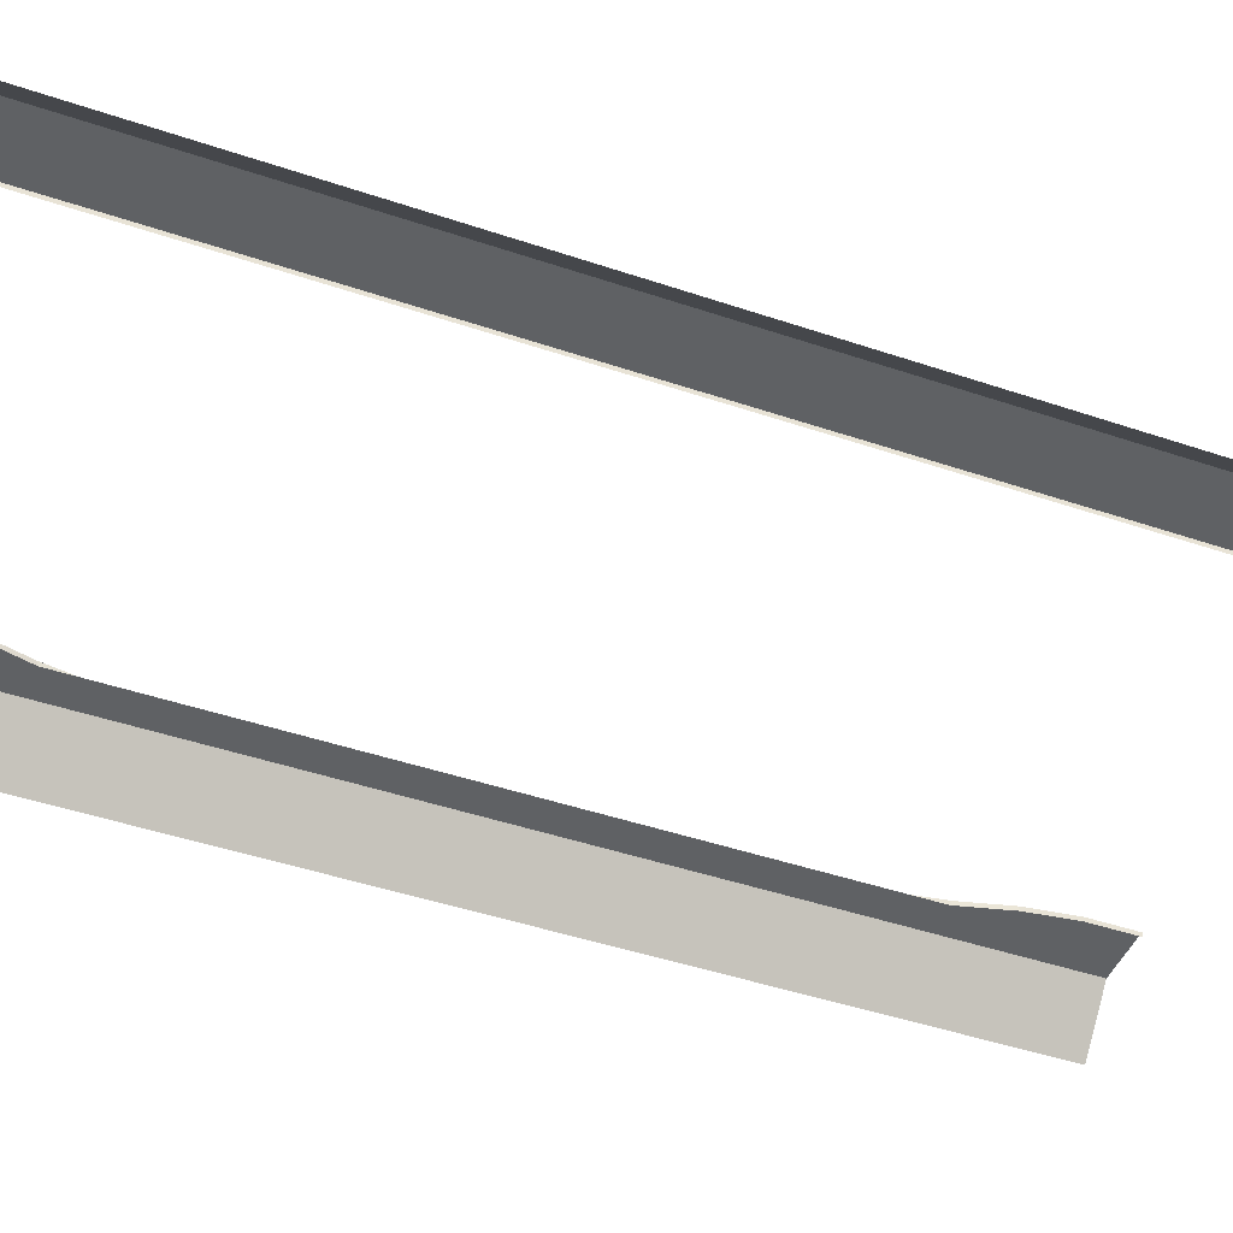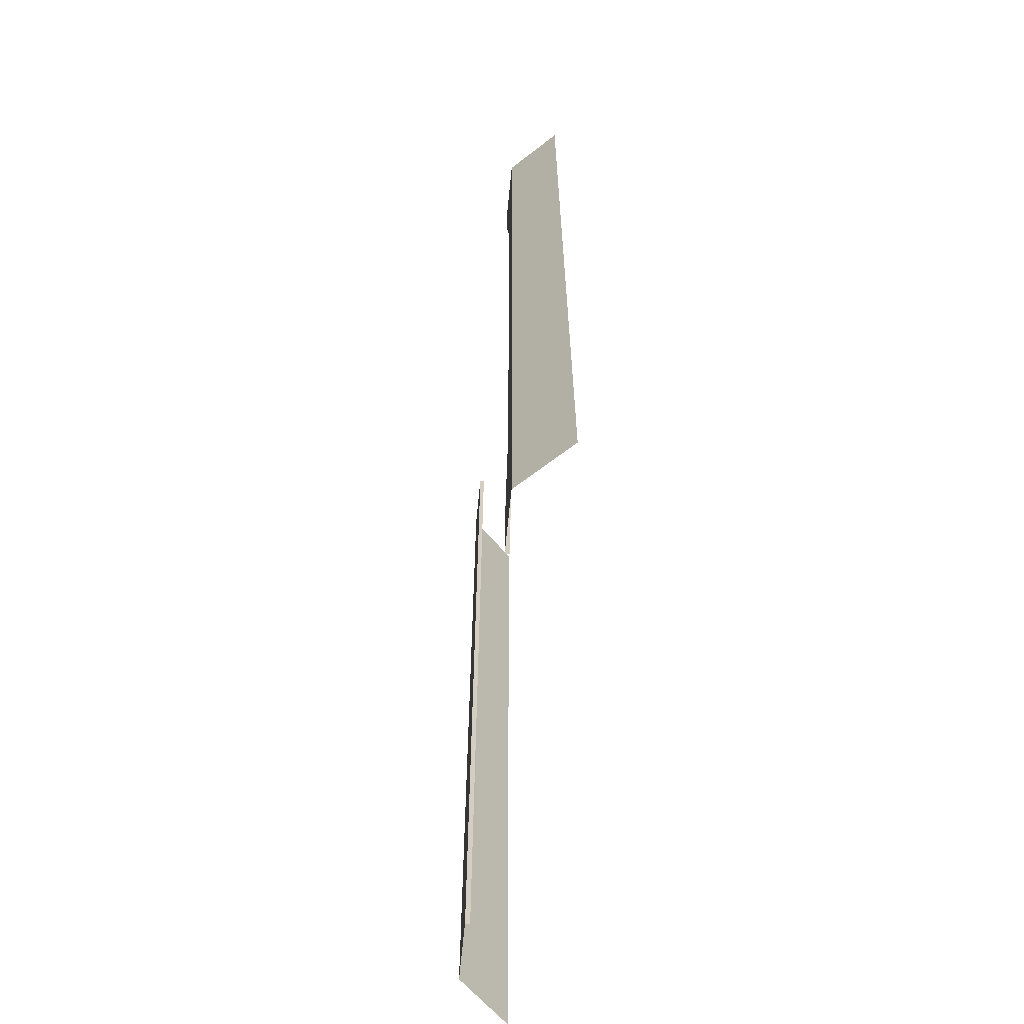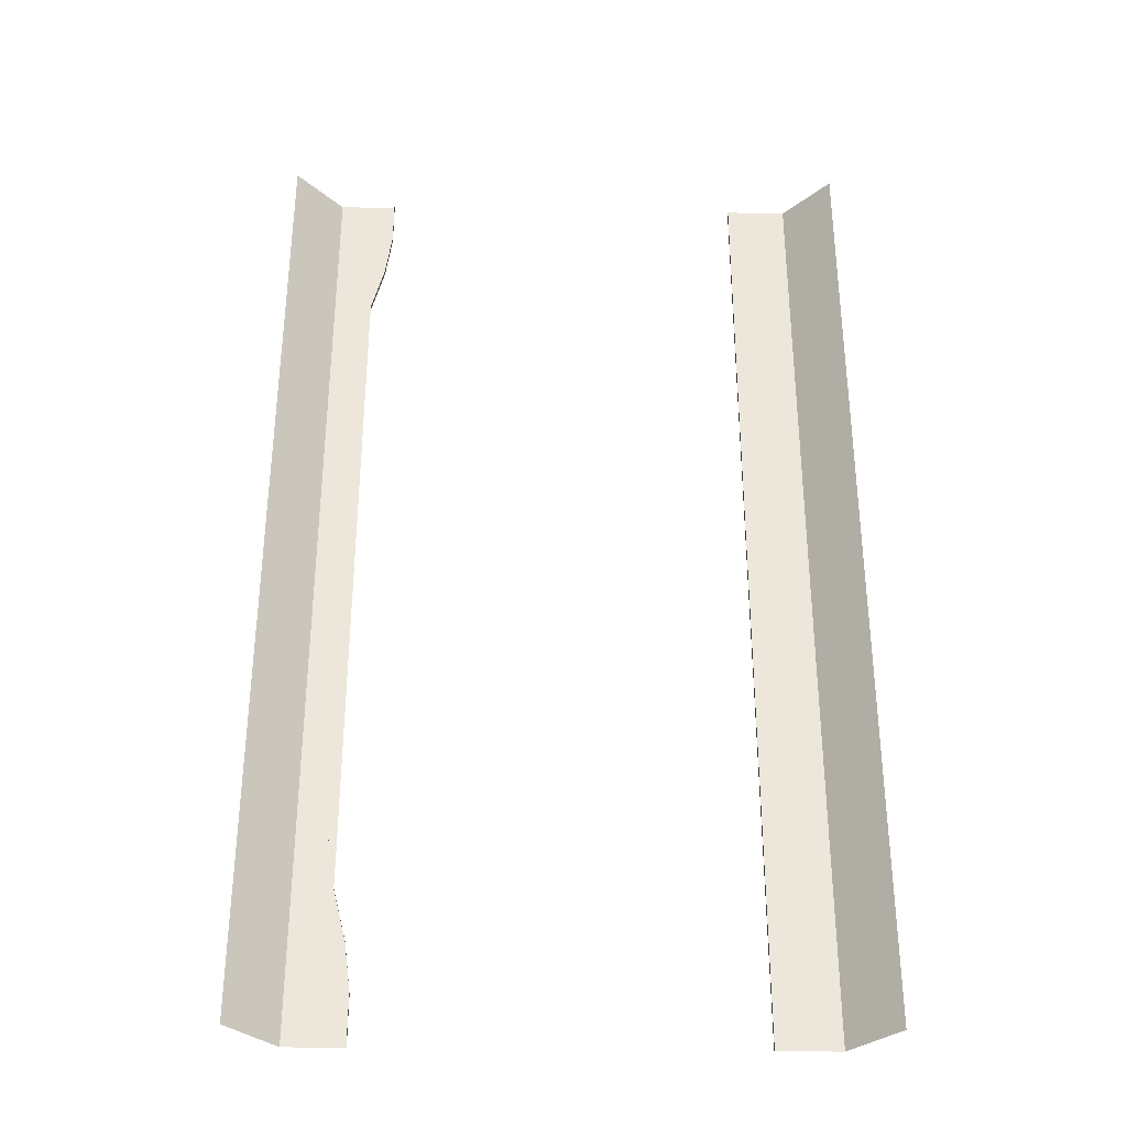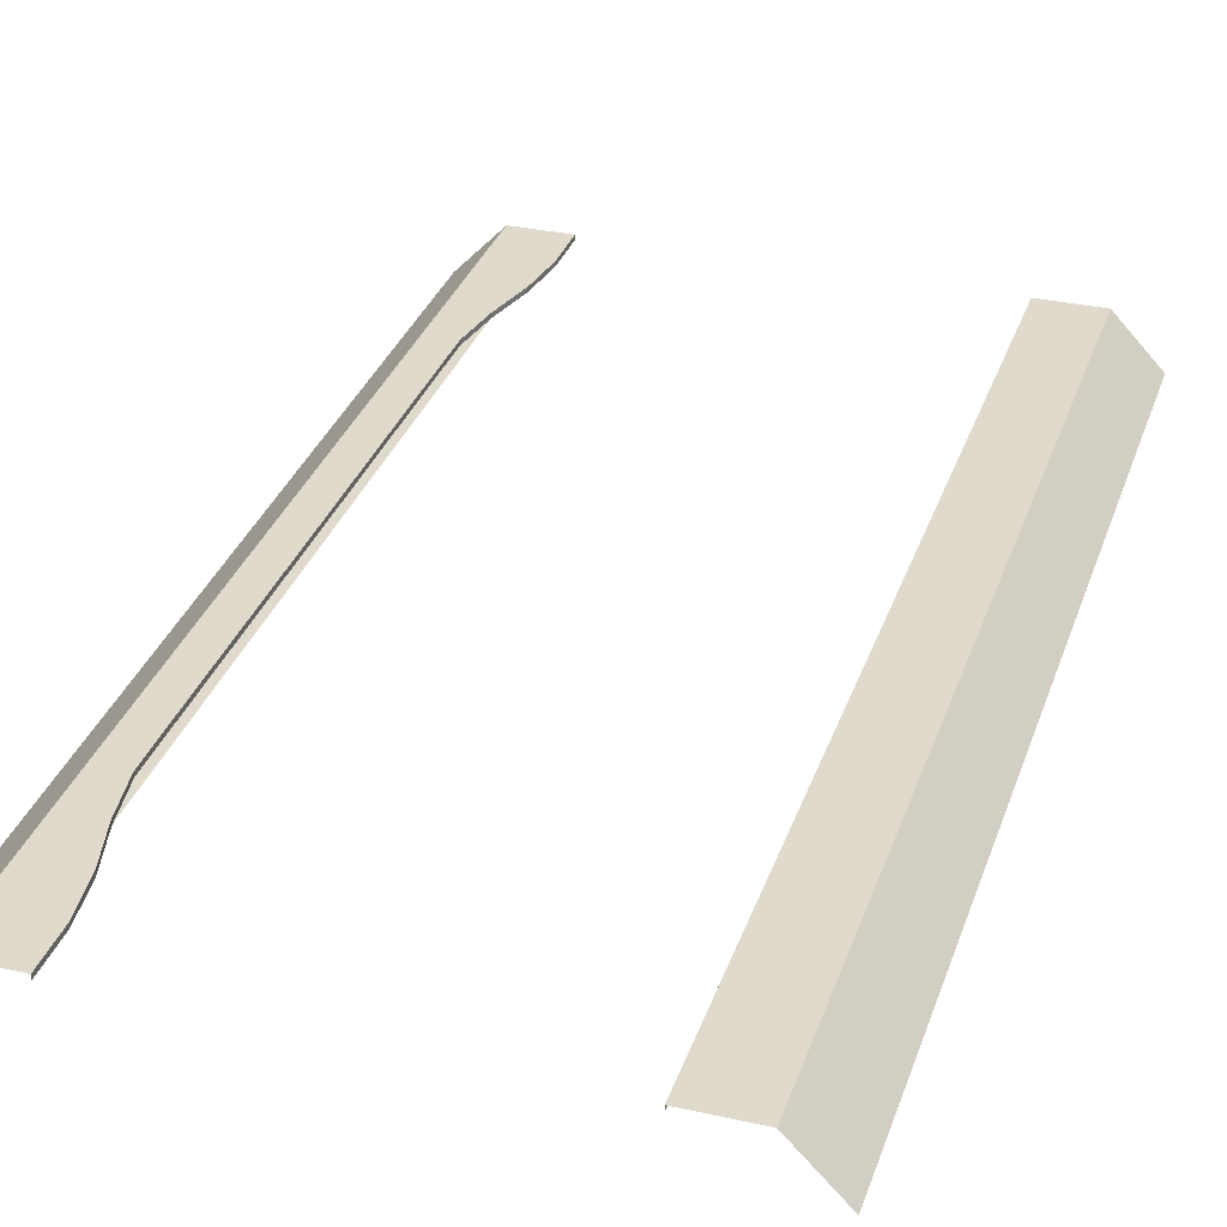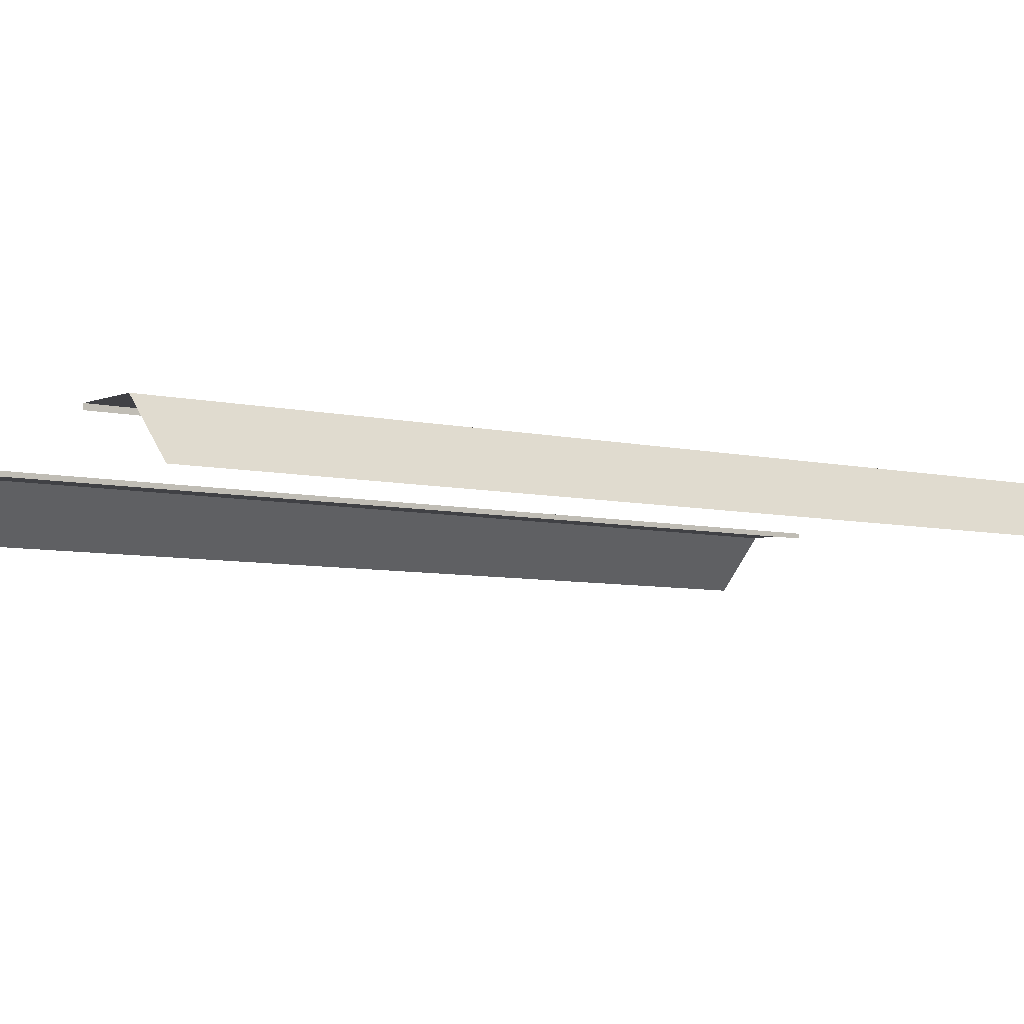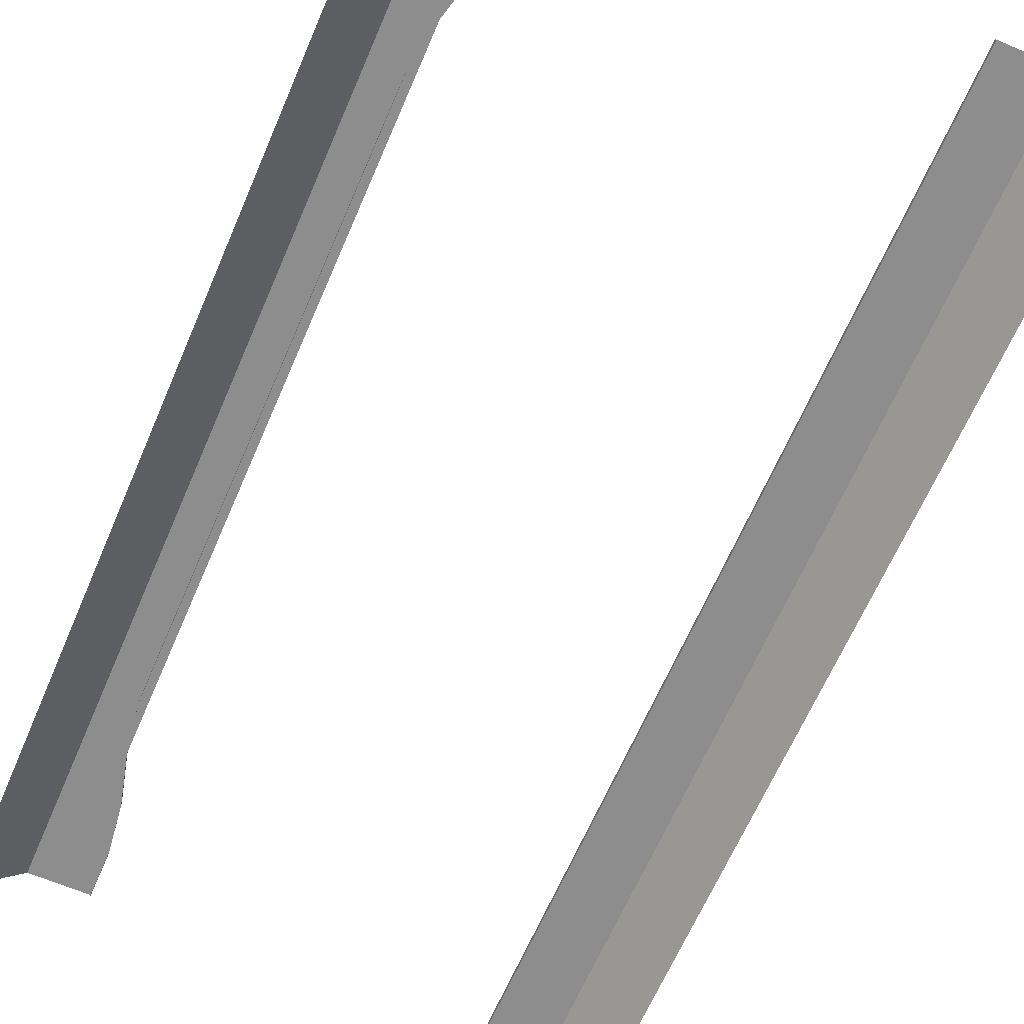
<metadata>
{"format":"obj","ext":"obj","renderer":"f3d","projection":"perspective","resolution":1024,"background":"white","views":[{"elev":-45.6,"azim":68.7,"up":"+Y"},{"elev":-65.4,"azim":-95.6,"up":"+Z"},{"elev":-34.5,"azim":-1.2,"up":"+Z"},{"elev":32.4,"azim":17.4,"up":"+Y"},{"elev":-5.8,"azim":-127.9,"up":"+Y"},{"elev":-64.6,"azim":-23.2,"up":"+Y"}]}
</metadata>
<code>
v  16 0 0.0003
v  12 0 0.0003
v  12 0 3.2
v  16 0 3.2
v  12 -0.3 0.0003
v  12 0 -3.2
v  12 -0.3 -3.2
v  19 -3.165 0.0003
v  19 -3.165 3.2
v  16 0 -32
v  12 0 -32
v  12 0 -28.8
v  16 0 -28.8
v  12 0 -25.6
v  16 0 -25.6
v  12 0 -22.4
v  16 0 -22.4
v  12 0 -19.2
v  16 0 -19.2
v  12 0 -16
v  16 0 -16
v  12 0 -12.8
v  16 0 -12.8
v  12 0 -9.6
v  16 0 -9.6
v  12 0 -6.4
v  16 0 -6.4
v  16 0 -3.2
v  12 0 32
v  16 0 32
v  16 0 28.8
v  12 0 28.8
v  16 0 25.6
v  12 0 25.6
v  16 0 22.4
v  12 0 22.4
v  16 0 19.2
v  12 0 19.2
v  16 0 16
v  12 0 16
v  16 0 12.8
v  12 0 12.8
v  16 0 9.6
v  12 0 9.6
v  16 0 6.4
v  12 0 6.4
v  12 -0.3 32
v  12 -0.3 28.8
v  12 -0.3 25.6
v  12 -0.3 22.4
v  12 -0.3 19.2
v  12 -0.3 16
v  12 -0.3 12.8
v  12 -0.3 9.6
v  12 -0.3 6.4
v  12 -0.3 3.2
v  12 -0.3 -32
v  12 -0.3 -28.8
v  12 -0.3 -25.6
v  12 -0.3 -22.4
v  12 -0.3 -19.2
v  12 -0.3 -16
v  12 -0.3 -12.8
v  12 -0.3 -9.6
v  12 -0.3 -6.4
v  19 -3.165 -32
v  19 -3.165 -28.8
v  19 -3.165 -25.6
v  19 -3.165 -22.4
v  19 -3.165 -19.2
v  19 -3.165 -16
v  19 -3.165 -12.8
v  19 -3.165 -9.6
v  19 -3.165 -6.4
v  19 -3.165 -3.2
v  19 -3.165 32
v  19 -3.165 28.8
v  19 -3.165 25.6
v  19 -3.165 22.4
v  19 -3.165 19.2
v  19 -3.165 16
v  19 -3.165 12.8
v  19 -3.165 9.6
v  19 -3.165 6.4
v  -13.75 0 0.0003
v  -13.75 -0.3 0.0003
v  -13.75 -0.3 -3.2
v  -13.75 0 -3.2
v  -15.75 0 0.0003
v  -18.75 -3.165 0.0003
v  -18.75 -3.165 3.2
v  -15.75 0 3.2
v  -12 0 32
v  -12 -0.3 32
v  -12 -0.3 28.8
v  -12 0 28.8
v  -12.42 -0.3 25.6
v  -12.42 0 25.6
v  -13.23 -0.3 22.4
v  -13.23 0 22.4
v  -13.74 -0.3 19.2
v  -13.74 0 19.2
v  -13.75 -0.3 16
v  -13.75 0 16
v  -13.75 -0.3 12.8
v  -13.75 0 12.8
v  -13.75 -0.3 9.6
v  -13.75 0 9.6
v  -13.75 -0.3 6.4
v  -13.75 0 6.4
v  -13.75 -0.3 3.2
v  -13.75 0 3.2
v  -12 -0.3 -32
v  -12 0 -32
v  -12 0 -28.8
v  -12 -0.3 -28.8
v  -12.42 0 -25.6
v  -12.42 -0.3 -25.6
v  -13.23 0 -22.4
v  -13.23 -0.3 -22.4
v  -13.74 0 -19.2
v  -13.74 -0.3 -19.2
v  -13.75 0 -16
v  -13.75 -0.3 -16
v  -13.75 0 -12.8
v  -13.75 -0.3 -12.8
v  -13.75 0 -9.6
v  -13.75 -0.3 -9.6
v  -13.75 0 -6.4
v  -13.75 -0.3 -6.4
v  -15.75 0 -32
v  -18.75 -3.165 -32
v  -18.75 -3.165 -28.8
v  -15.75 0 -28.8
v  -18.75 -3.165 -25.6
v  -15.75 0 -25.6
v  -18.75 -3.165 -22.4
v  -15.75 0 -22.4
v  -18.75 -3.165 -19.2
v  -15.75 0 -19.2
v  -18.75 -3.165 -16
v  -15.75 0 -16
v  -18.75 -3.165 -12.8
v  -15.75 0 -12.8
v  -18.75 -3.165 -9.6
v  -15.75 0 -9.6
v  -18.75 -3.165 -6.4
v  -15.75 0 -6.4
v  -18.75 -3.165 -3.2
v  -15.75 0 -3.2
v  -18.75 -3.165 32
v  -15.75 0 32
v  -15.75 0 28.8
v  -18.75 -3.165 28.8
v  -15.75 0 25.6
v  -18.75 -3.165 25.6
v  -15.75 0 22.4
v  -18.75 -3.165 22.4
v  -15.75 0 19.2
v  -18.75 -3.165 19.2
v  -15.75 0 16
v  -18.75 -3.165 16
v  -15.75 0 12.8
v  -18.75 -3.165 12.8
v  -15.75 0 9.6
v  -18.75 -3.165 9.6
v  -15.75 0 6.4
v  -18.75 -3.165 6.4
v  -13.25 -0.3 22.4
v  -13.75 -0.3 22.4
v  -13.25 -0.3 25.6
v  -13.25 -0.3 19.2
v  -13.75 -0.3 19.2
v  -13.25 -0.3 16
v  -13.25 -0.3 12.8
v  -13.25 -0.3 9.6
v  -13.25 -0.3 6.4
v  -13.25 -0.3 3.2
v  -13.25 -0.3 0.0003
v  -13.25 -0.3 -25.6
v  -13.75 -0.3 -22.4
v  -13.25 -0.3 -22.4
v  -13.25 -0.3 -19.2
v  -13.75 -0.3 -19.2
v  -13.25 -0.3 -16
v  -13.25 -0.3 -12.8
v  -13.25 -0.3 -9.6
v  -13.25 -0.3 -6.4
v  -13.25 -0.3 -3.2
g Object001
f 1 2 3 4
f 5 2 6 7
f 8 1 4 9
f 10 11 12 13
f 13 12 14 15
f 15 14 16 17
f 17 16 18 19
f 19 18 20 21
f 21 20 22 23
f 23 22 24 25
f 25 24 26 27
f 27 26 6 28
f 28 6 2 1
f 29 30 31 32
f 32 31 33 34
f 34 33 35 36
f 36 35 37 38
f 38 37 39 40
f 40 39 41 42
f 42 41 43 44
f 44 43 45 46
f 46 45 4 3
f 47 29 32 48
f 48 32 34 49
f 49 34 36 50
f 50 36 38 51
f 51 38 40 52
f 52 40 42 53
f 53 42 44 54
f 54 44 46 55
f 55 46 3 56
f 56 3 2 5
f 11 57 58 12
f 12 58 59 14
f 14 59 60 16
f 16 60 61 18
f 18 61 62 20
f 20 62 63 22
f 22 63 64 24
f 24 64 65 26
f 26 65 7 6
f 66 10 13 67
f 67 13 15 68
f 68 15 17 69
f 69 17 19 70
f 70 19 21 71
f 71 21 23 72
f 72 23 25 73
f 73 25 27 74
f 74 27 28 75
f 75 28 1 8
f 30 76 77 31
f 31 77 78 33
f 33 78 79 35
f 35 79 80 37
f 37 80 81 39
f 39 81 82 41
f 41 82 83 43
f 43 83 84 45
f 45 84 9 4
f 85 86 87 88
f 89 90 91 92
f 93 94 95 96
f 96 95 97 98
f 98 97 99 100
f 100 99 101 102
f 102 101 103 104
f 104 103 105 106
f 106 105 107 108
f 108 107 109 110
f 110 109 111 112
f 112 111 86 85
f 113 114 115 116
f 116 115 117 118
f 118 117 119 120
f 120 119 121 122
f 122 121 123 124
f 124 123 125 126
f 126 125 127 128
f 128 127 129 130
f 130 129 88 87
f 131 132 133 134
f 134 133 135 136
f 136 135 137 138
f 138 137 139 140
f 140 139 141 142
f 142 141 143 144
f 144 143 145 146
f 146 145 147 148
f 148 147 149 150
f 150 149 90 89
f 151 152 153 154
f 154 153 155 156
f 156 155 157 158
f 158 157 159 160
f 160 159 161 162
f 162 161 163 164
f 164 163 165 166
f 166 165 167 168
f 168 167 92 91
f 169 170 171
f 172 173 170 169
f 174 103 173 172
f 175 105 103 174
f 176 107 105 175
f 177 109 107 176
f 178 111 109 177
f 178 179 86 111
f 180 181 182
f 183 182 181 184
f 185 183 184 124
f 186 185 124 126
f 187 186 126 128
f 188 187 128 130
f 189 188 130 87
f 179 189 87 86
f 131 134 115 114
f 117 115 134 136
f 119 117 136 138
f 121 119 138 140
f 140 142 123 121
f 142 144 125 123
f 144 146 127 125
f 146 148 129 127
f 148 150 88 129
f 150 89 85 88
f 89 92 112 85
f 92 167 110 112
f 167 165 108 110
f 165 163 106 108
f 163 161 104 106
f 161 159 102 104
f 102 159 157 100
f 100 157 155 98
f 98 155 153 96
f 153 152 93 96

</code>
